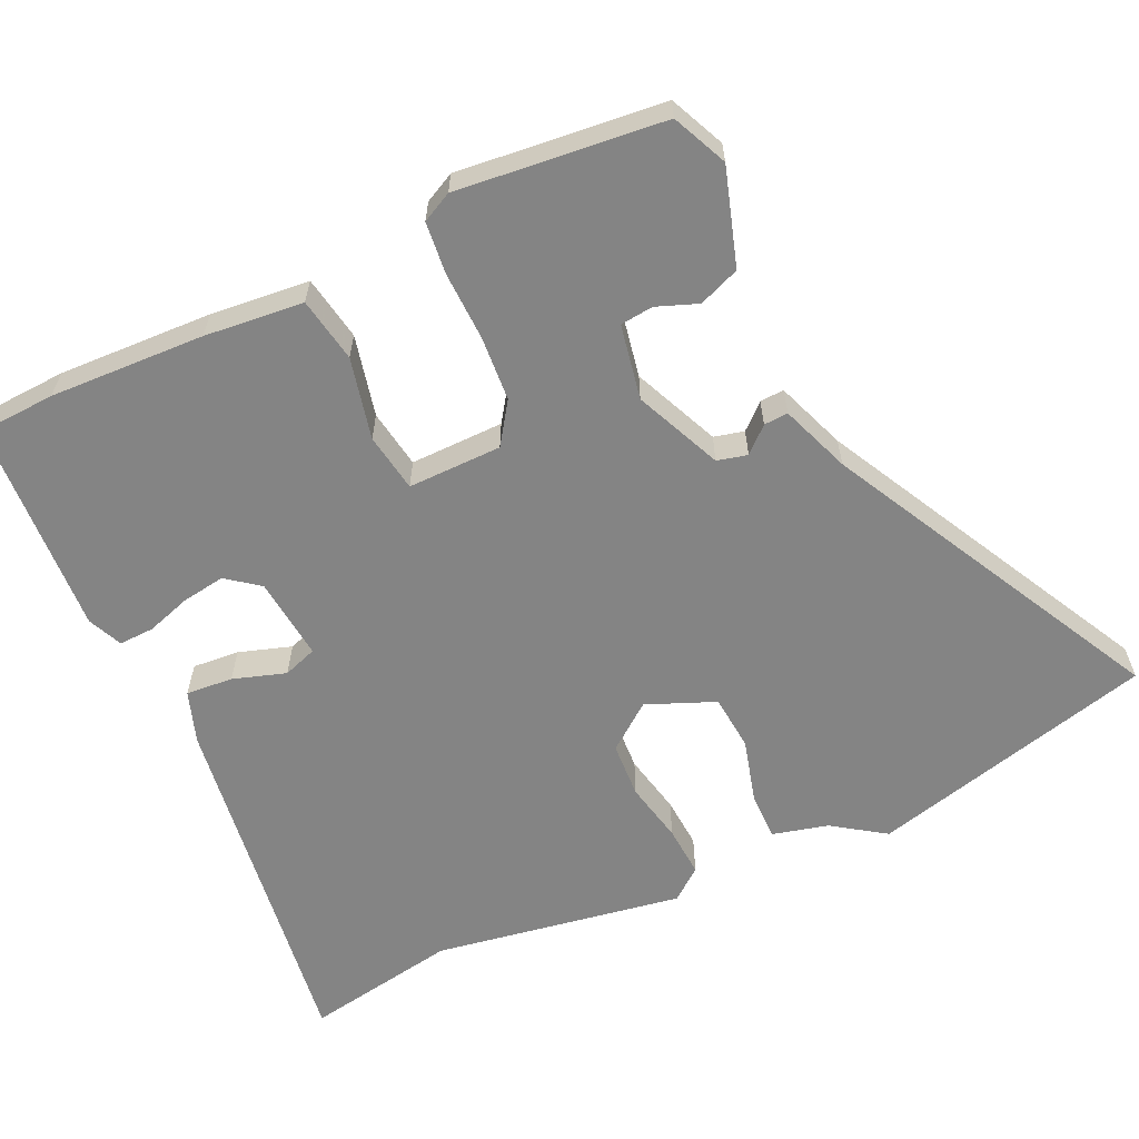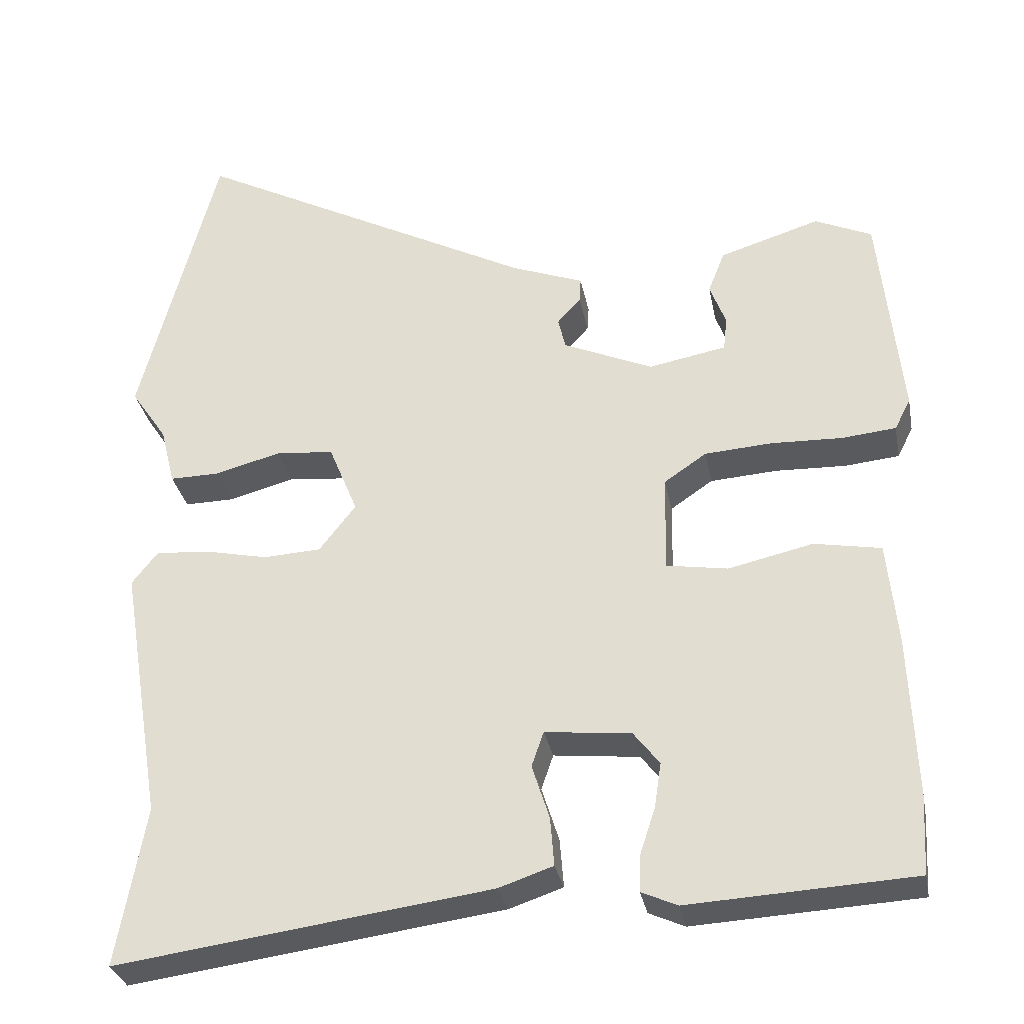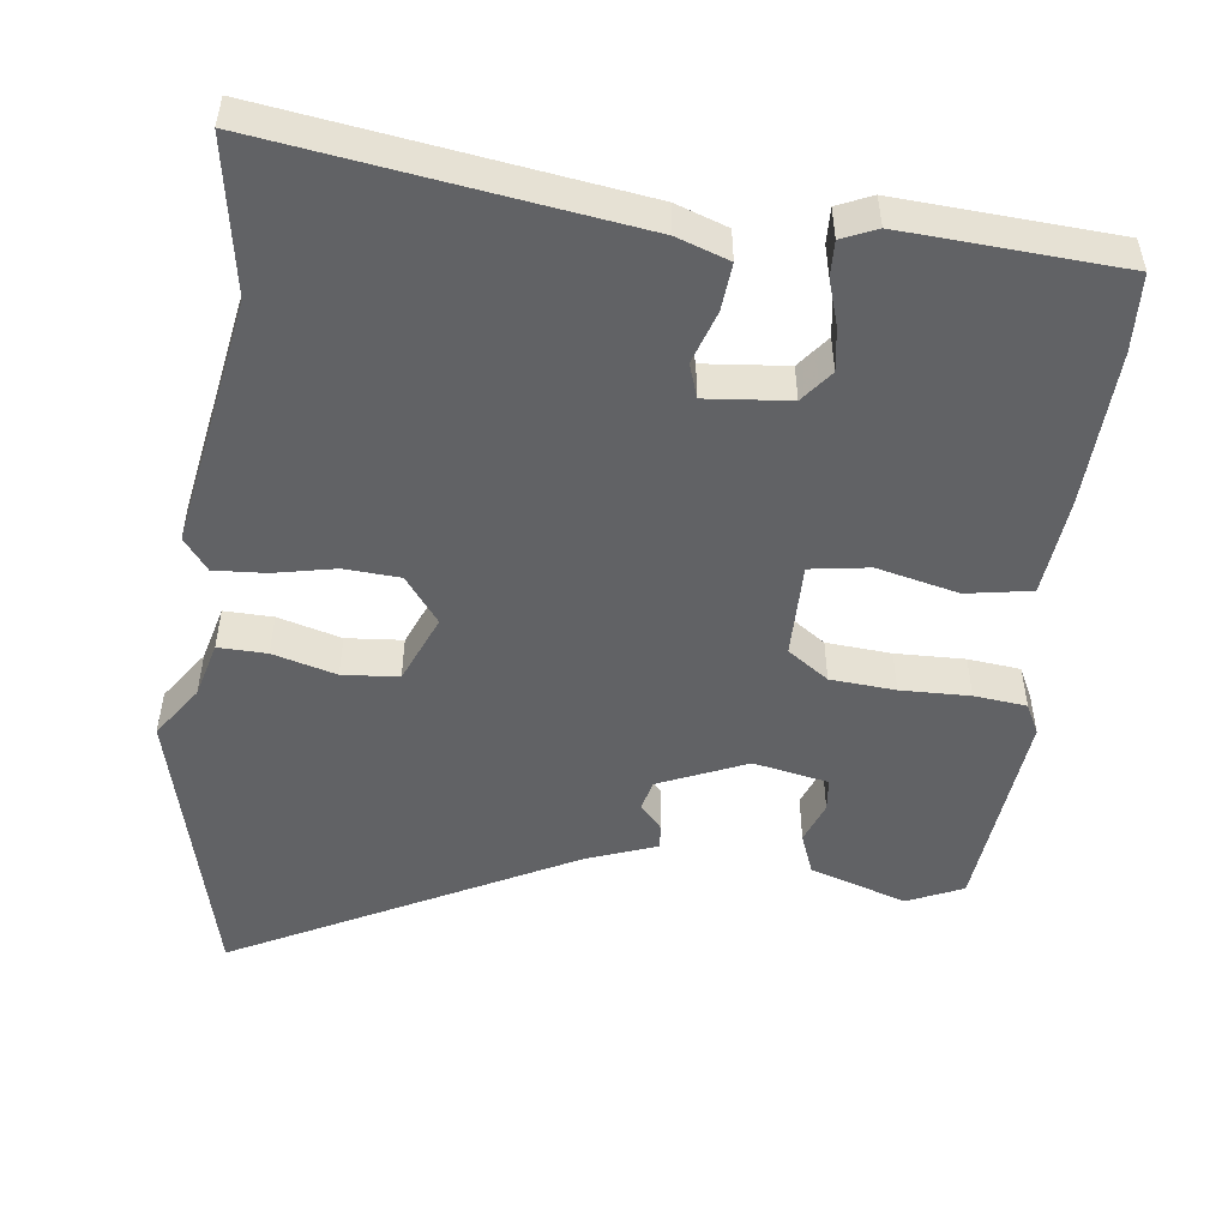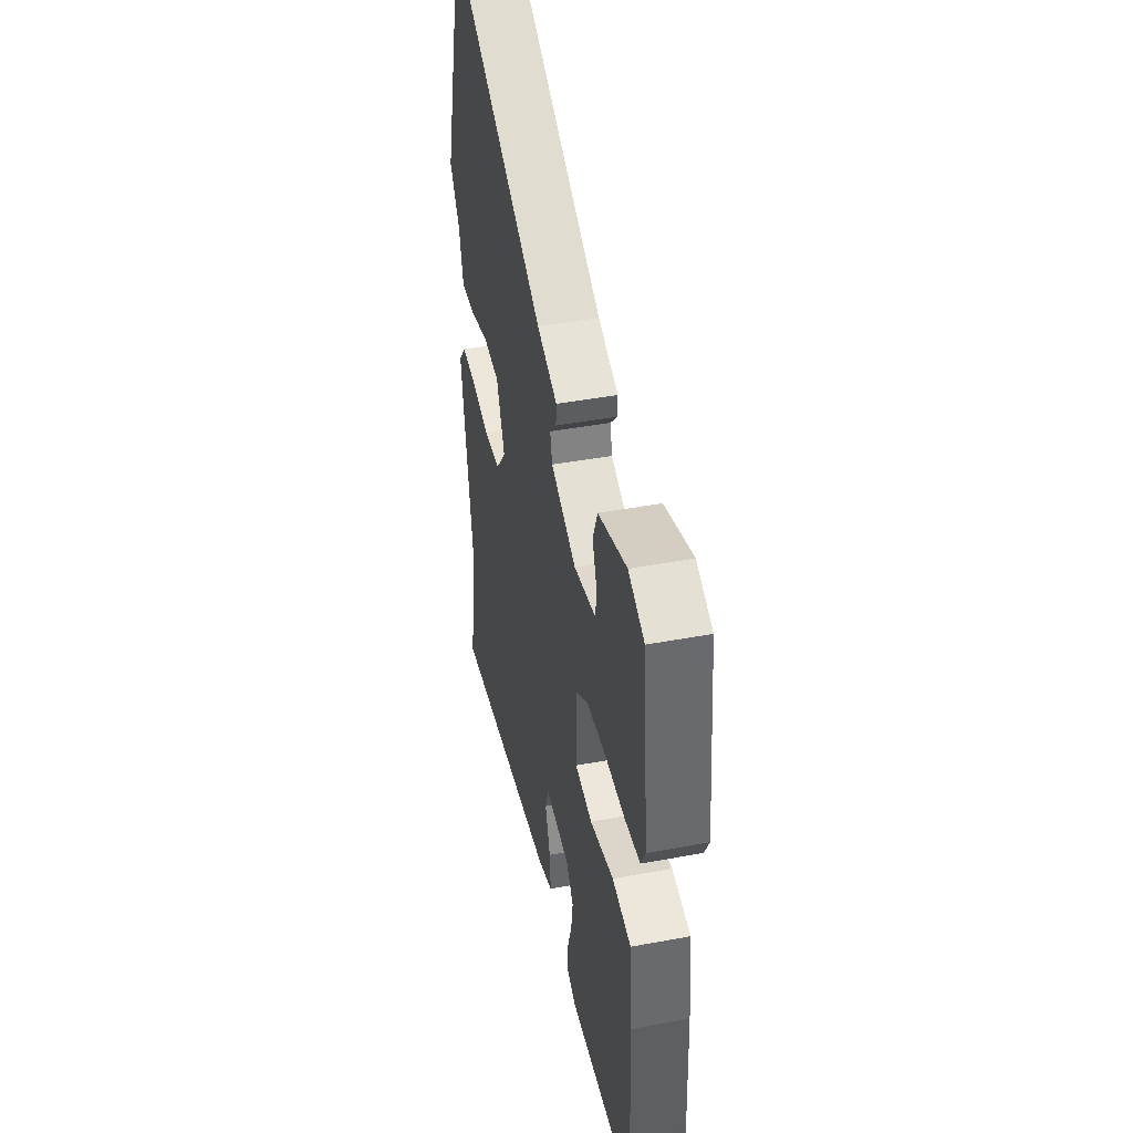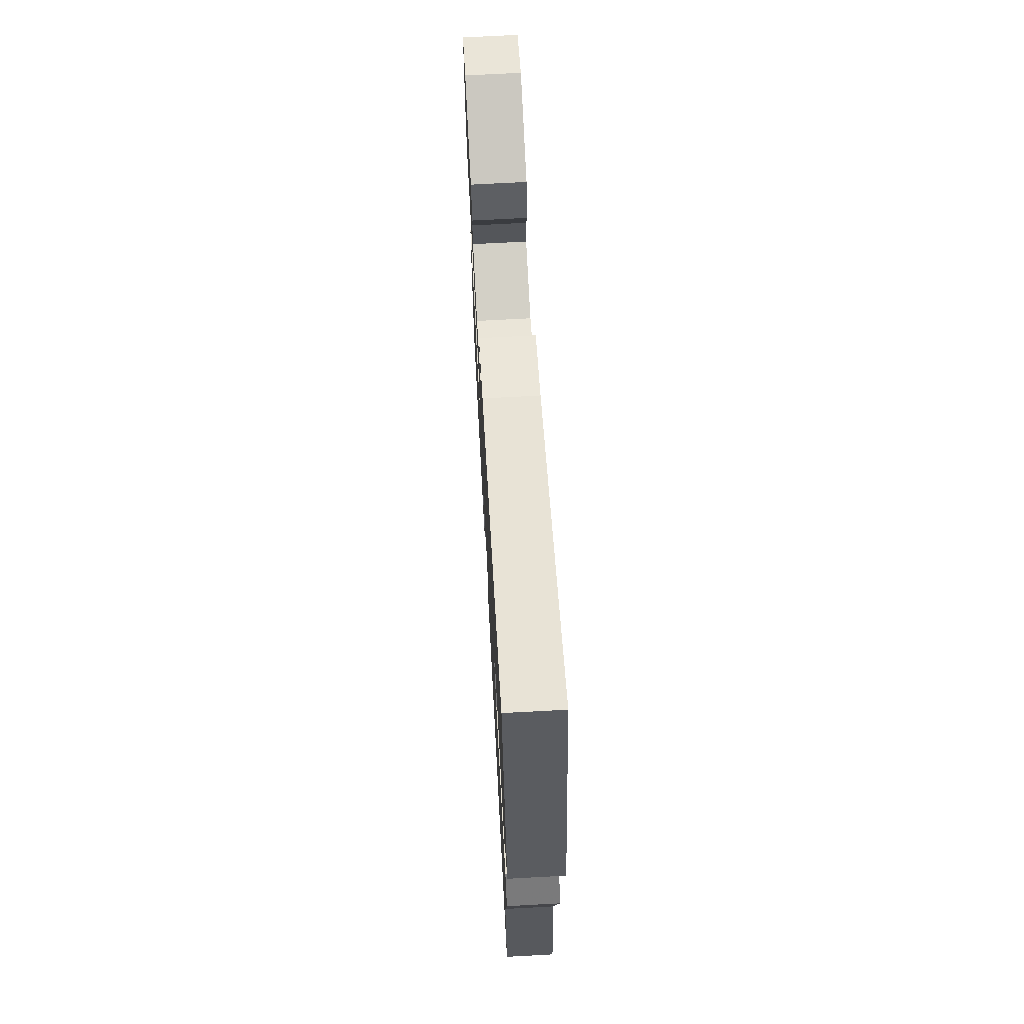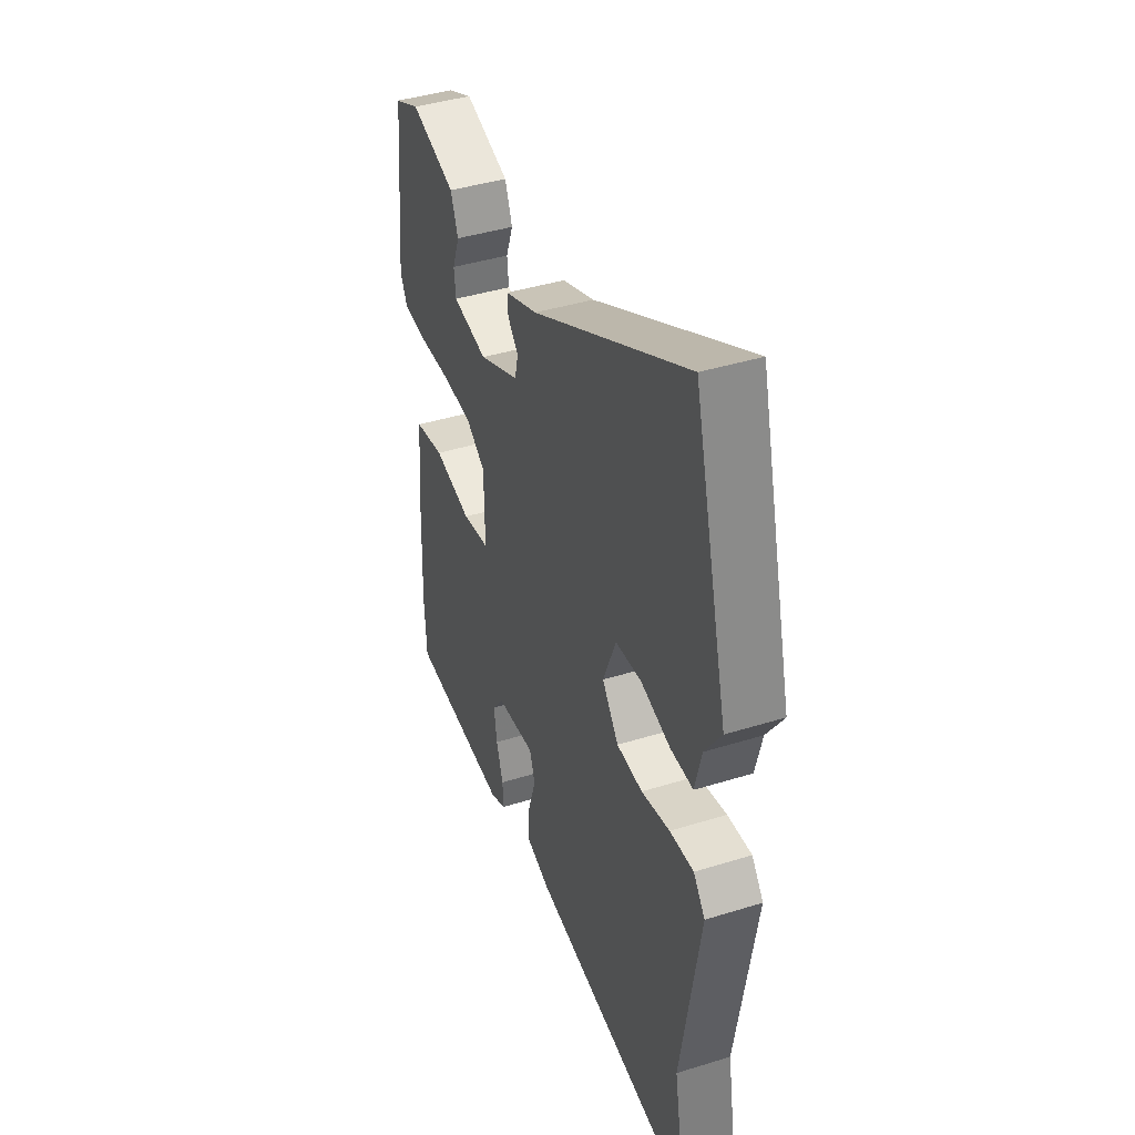
<metadata>
{"format":"obj","ext":"obj","renderer":"f3d","projection":"perspective","resolution":1024,"background":"white","views":[{"elev":-61.4,"azim":-65.3,"up":"+Y"},{"elev":-31.2,"azim":-169.2,"up":"+Z"},{"elev":-50.6,"azim":172.4,"up":"+Y"},{"elev":43.1,"azim":-102.5,"up":"+Z"},{"elev":70.5,"azim":86.9,"up":"+Z"},{"elev":41.5,"azim":69.4,"up":"+Z"}]}
</metadata>
<code>
v 0.471 0.07 -0.338
v 0.508 0.07 -0.547
v 0.017 0.07 -0.481
v -0.054 0.07 -0.457
v -0.049 0.07 -0.393
v -0.026 0.07 -0.321
v -0.042 0.07 -0.275
v -0.155 0.07 -0.287
v -0.189 0.07 -0.331
v -0.18 0.07 -0.39
v -0.16 0.07 -0.451
v -0.158 0.07 -0.499
v -0.205 0.07 -0.52
v -0.5 0.07 -0.504
v -0.506 0.07 -0.4
v -0.498 0.07 -0.189
v -0.485 0.07 -0.054
v -0.397 0.07 -0.038
v -0.286 0.07 -0.063
v -0.206 0.07 -0.05
v -0.208 0.07 0.078
v -0.264 0.07 0.116
v -0.352 0.07 0.122
v -0.446 0.07 0.119
v -0.517 0.07 0.126
v -0.538 0.07 0.167
v -0.51 0.07 0.449
v -0.435 0.07 0.483
v -0.303 0.07 0.442
v -0.281 0.07 0.386
v -0.302 0.07 0.33
v -0.297 0.07 0.285
v -0.195 0.07 0.266
v -0.077 0.07 0.318
v -0.067 0.07 0.359
v -0.098 0.07 0.393
v -0.1 0.07 0.426
v -0.005 0.07 0.462
v 0.448 0.07 0.7
v 0.549 0.07 0.311
v 0.501 0.07 0.24
v 0.482 0.07 0.164
v 0.416 0.07 0.165
v 0.33 0.07 0.188
v 0.254 0.07 0.181
v 0.216 0.07 0.088
v 0.264 0.07 0.026
v 0.34 0.07 0.022
v 0.423 0.07 0.04
v 0.493 0.07 0.045
v 0.527 0.07 0.002
v 0.471 0 -0.338
v 0.508 0 -0.547
v 0.017 0 -0.481
v -0.054 0 -0.457
v -0.049 0 -0.393
v -0.026 0 -0.321
v -0.042 0 -0.275
v -0.155 0 -0.287
v -0.189 0 -0.331
v -0.18 0 -0.39
v -0.16 0 -0.451
v -0.158 0 -0.499
v -0.205 0 -0.52
v -0.5 0 -0.504
v -0.506 0 -0.4
v -0.498 0 -0.189
v -0.485 0 -0.054
v -0.397 0 -0.038
v -0.286 0 -0.063
v -0.206 0 -0.05
v -0.208 0 0.078
v -0.264 0 0.116
v -0.352 0 0.122
v -0.446 0 0.119
v -0.517 0 0.126
v -0.538 0 0.167
v -0.51 0 0.449
v -0.435 0 0.483
v -0.303 0 0.442
v -0.281 0 0.386
v -0.302 0 0.33
v -0.297 0 0.285
v -0.195 0 0.266
v -0.077 0 0.318
v -0.067 0 0.359
v -0.098 0 0.393
v -0.1 0 0.426
v -0.005 0 0.462
v 0.448 0 0.7
v 0.549 0 0.311
v 0.501 0 0.24
v 0.482 0 0.164
v 0.416 0 0.165
v 0.33 0 0.188
v 0.254 0 0.181
v 0.216 0 0.088
v 0.264 0 0.026
v 0.34 0 0.022
v 0.423 0 0.04
v 0.493 0 0.045
v 0.527 0 0.002
f 50 51 1
f 49 50 1
f 48 49 1
f 4 5 6
f 3 4 6
f 2 3 6
f 1 2 6
f 48 1 6
f 47 48 6
f 46 47 6 7
f 45 46 7 8
f 41 42 43 44
f 41 44 45
f 40 41 45
f 39 40 45
f 38 39 45
f 37 38 45
f 36 37 45
f 35 36 45
f 34 35 45 8
f 29 30 31
f 28 29 31
f 27 28 31
f 26 27 31
f 25 26 31
f 24 25 31
f 23 24 31 32
f 22 23 32 33
f 17 18 19
f 16 17 19
f 15 16 19
f 14 15 19
f 13 14 19
f 12 13 19
f 10 11 12
f 10 12 19
f 9 10 19
f 8 9 19 20
f 21 22 33 34
f 8 20 21 34
f 52 102 101
f 52 101 100
f 52 100 99
f 57 56 55
f 57 55 54
f 57 54 53
f 57 53 52
f 57 52 99
f 57 99 98
f 58 57 98 97
f 59 58 97 96
f 95 94 93 92
f 96 95 92
f 96 92 91
f 96 91 90
f 96 90 89
f 96 89 88
f 96 88 87
f 96 87 86
f 59 96 86 85
f 82 81 80
f 82 80 79
f 82 79 78
f 82 78 77
f 82 77 76
f 82 76 75
f 83 82 75 74
f 84 83 74 73
f 70 69 68
f 70 68 67
f 70 67 66
f 70 66 65
f 70 65 64
f 70 64 63
f 63 62 61
f 70 63 61
f 70 61 60
f 71 70 60 59
f 85 84 73 72
f 85 72 71 59
f 1 52 53 2
f 2 53 54 3
f 3 54 55 4
f 4 55 56 5
f 5 56 57 6
f 6 57 58 7
f 7 58 59 8
f 8 59 60 9
f 9 60 61 10
f 10 61 62 11
f 11 62 63 12
f 12 63 64 13
f 13 64 65 14
f 14 65 66 15
f 15 66 67 16
f 16 67 68 17
f 17 68 69 18
f 18 69 70 19
f 19 70 71 20
f 20 71 72 21
f 21 72 73 22
f 22 73 74 23
f 23 74 75 24
f 24 75 76 25
f 25 76 77 26
f 26 77 78 27
f 27 78 79 28
f 28 79 80 29
f 29 80 81 30
f 30 81 82 31
f 31 82 83 32
f 32 83 84 33
f 33 84 85 34
f 34 85 86 35
f 35 86 87 36
f 36 87 88 37
f 37 88 89 38
f 38 89 90 39
f 39 90 91 40
f 40 91 92 41
f 41 92 93 42
f 42 93 94 43
f 43 94 95 44
f 44 95 96 45
f 45 96 97 46
f 46 97 98 47
f 47 98 99 48
f 48 99 100 49
f 49 100 101 50
f 50 101 102 51
f 51 102 52 1

</code>
